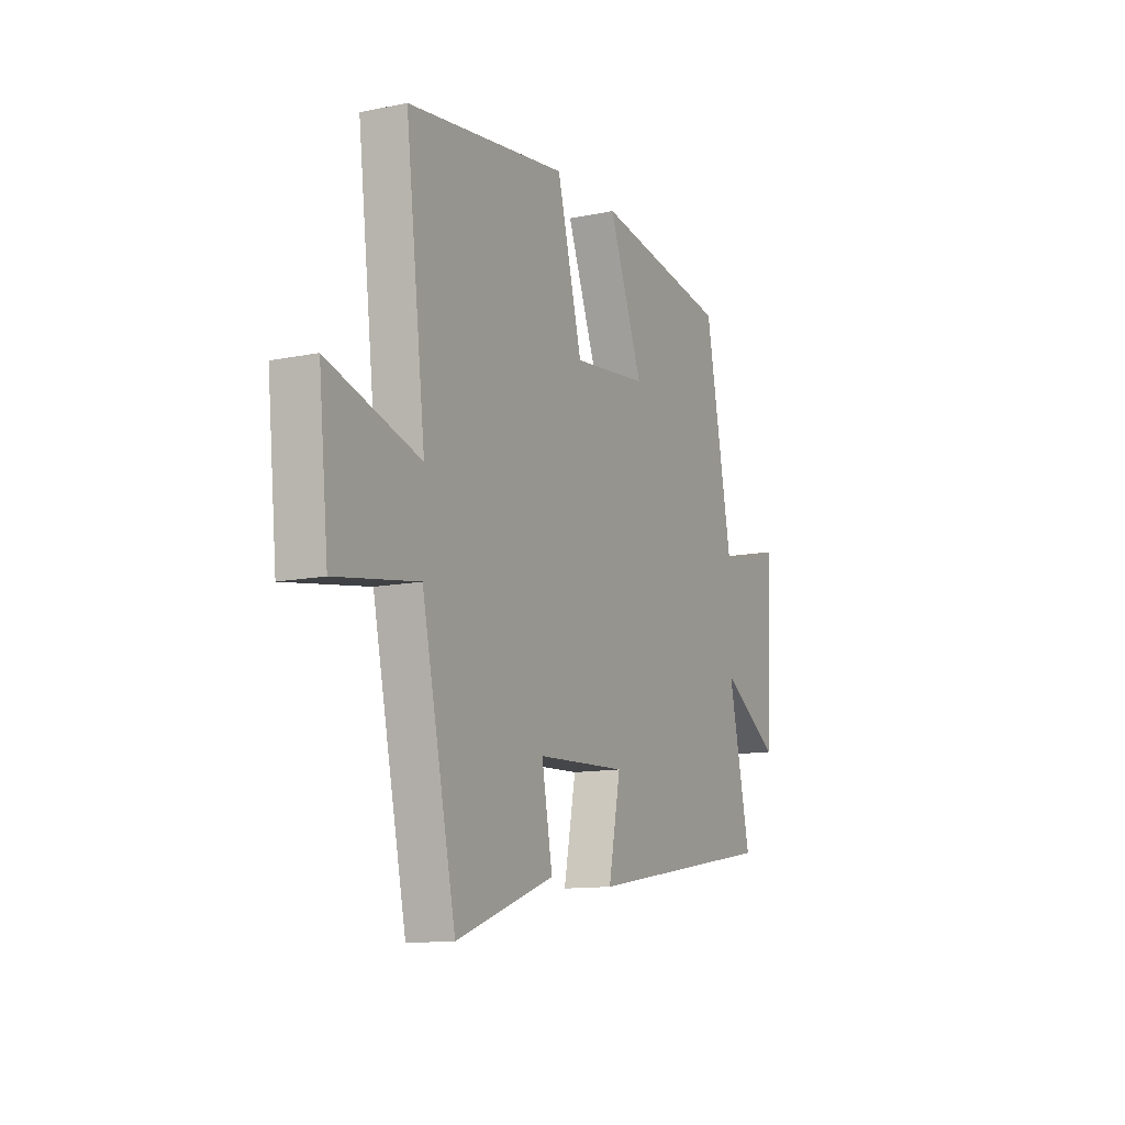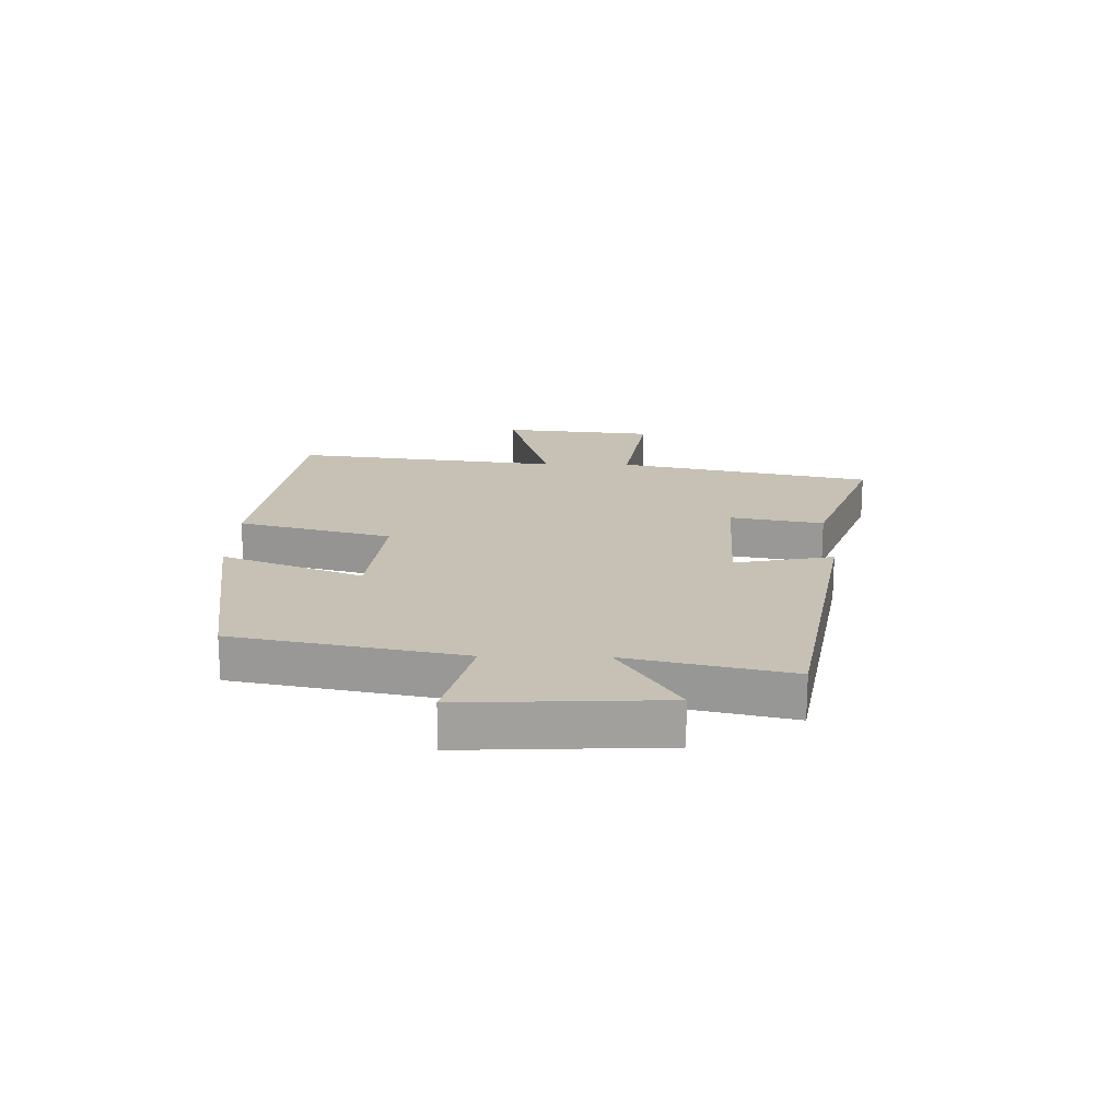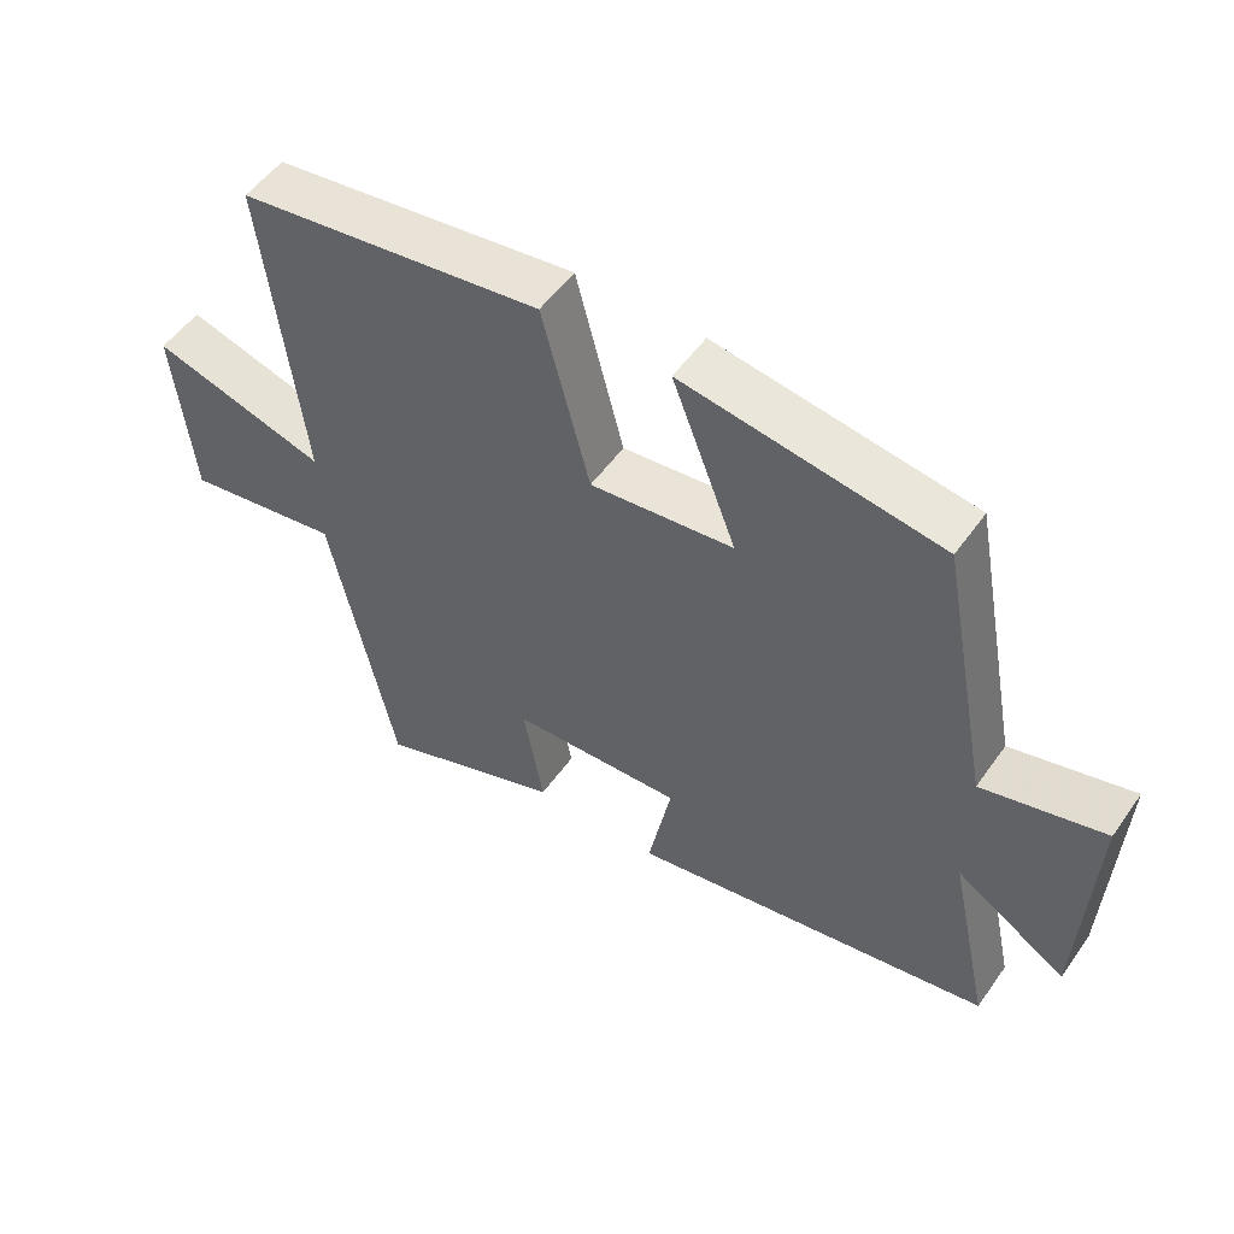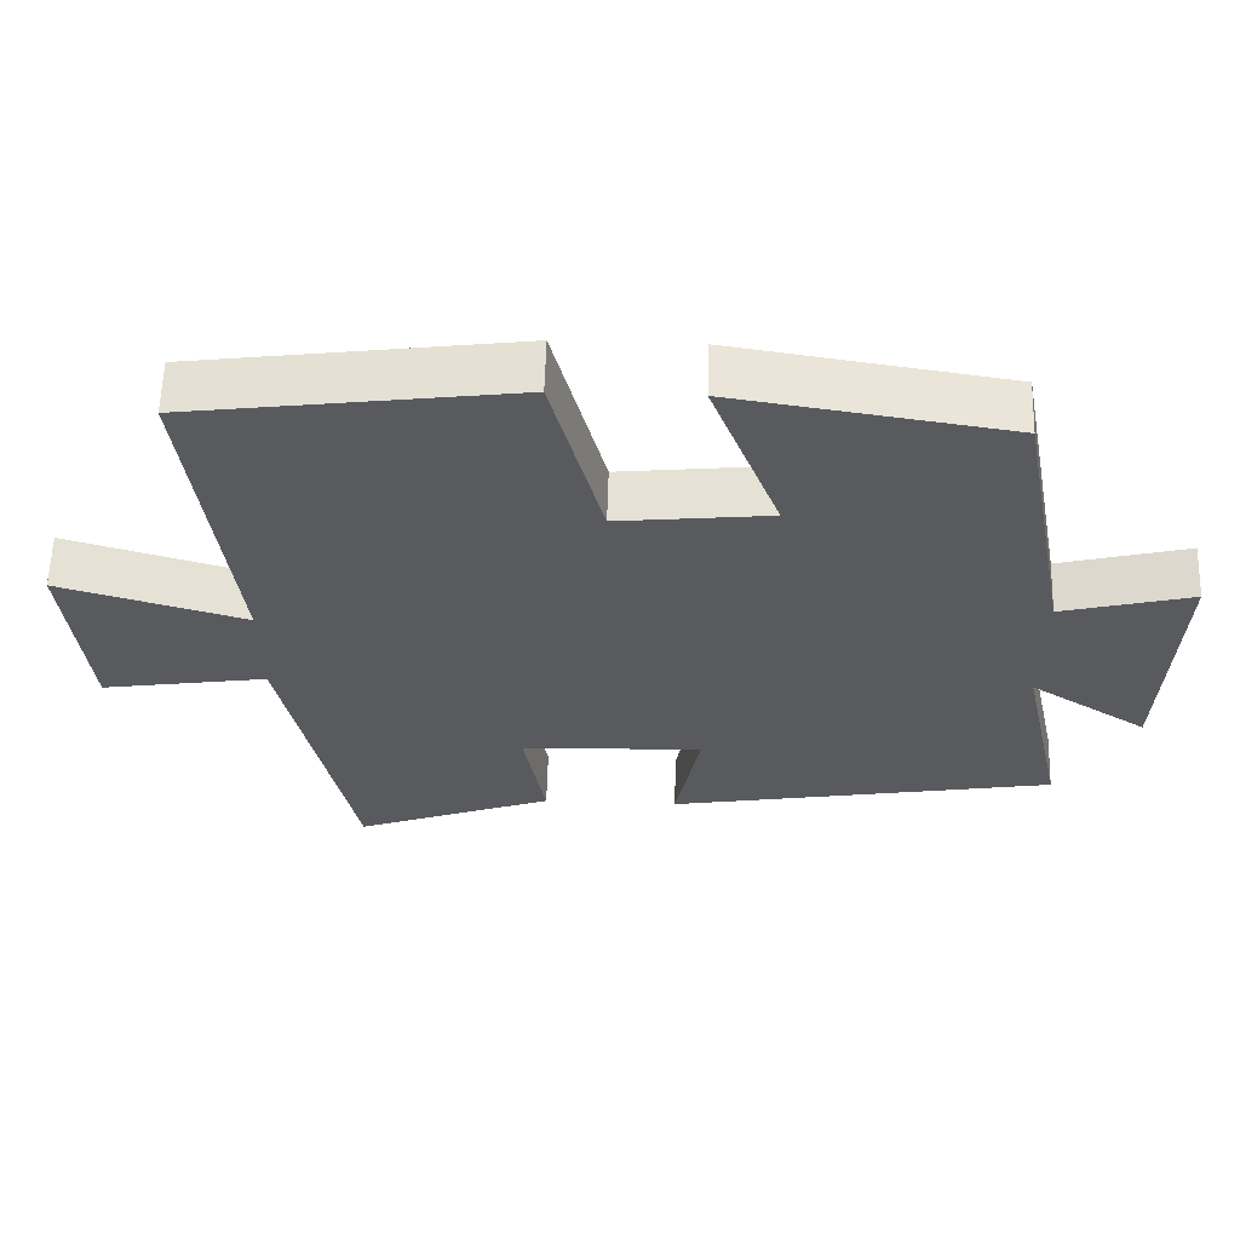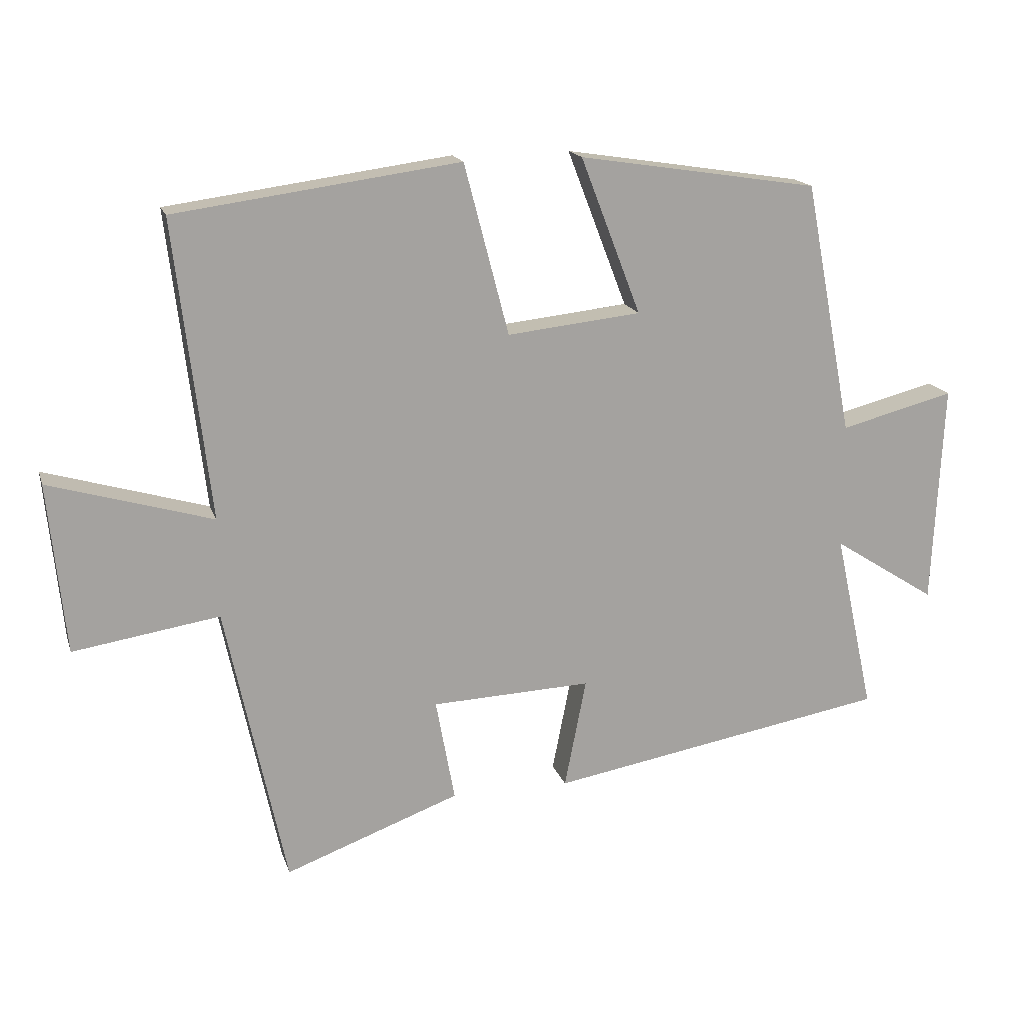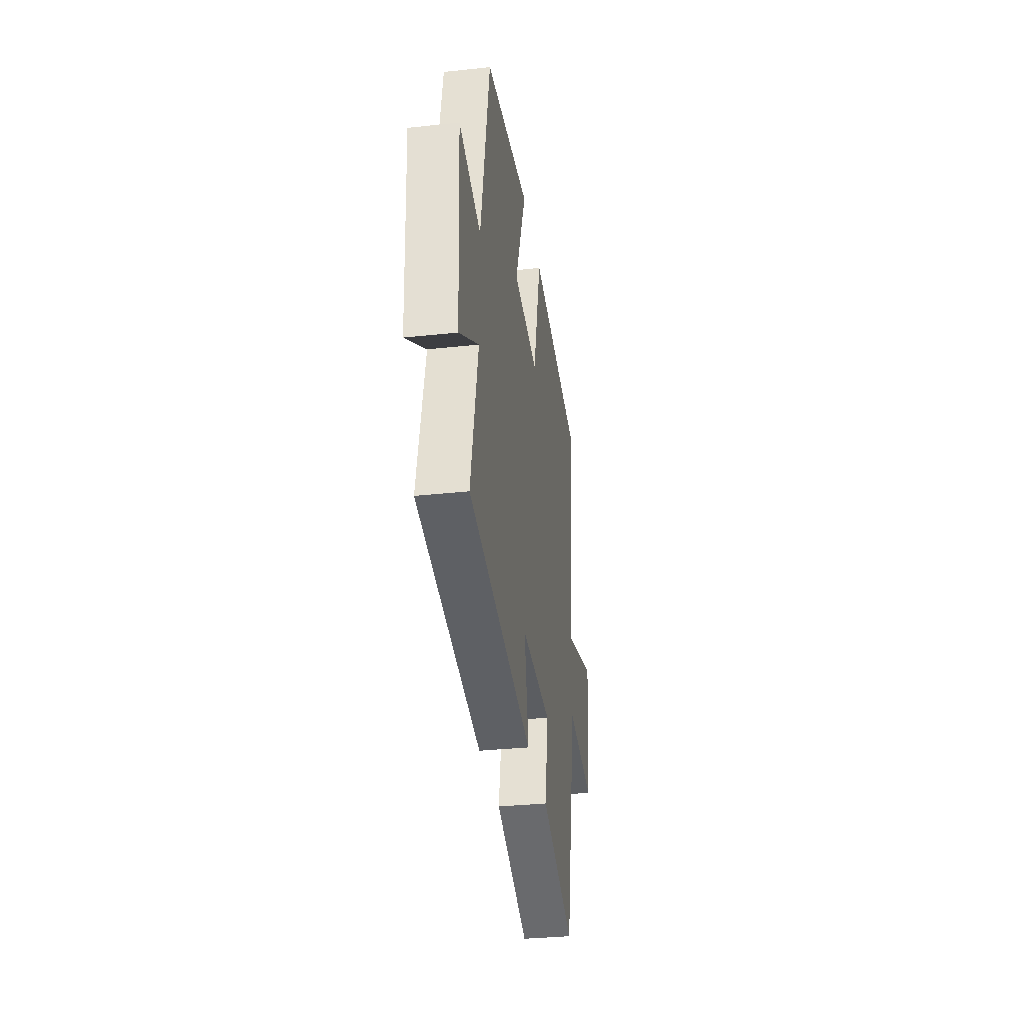
<metadata>
{"format":"obj","ext":"obj","renderer":"f3d","projection":"perspective","resolution":1024,"background":"white","views":[{"elev":-12.1,"azim":-63.9,"up":"+Z"},{"elev":18.6,"azim":91.2,"up":"+Y"},{"elev":52.7,"azim":34.4,"up":"+Z"},{"elev":59.5,"azim":1.7,"up":"+Z"},{"elev":16.9,"azim":-15.2,"up":"+Z"},{"elev":-33.2,"azim":98.4,"up":"+Z"}]}
</metadata>
<code>
v -0.408 0.07 -0.599
v -0.5 0.07 -0.166
v -0.723 0.07 -0.201
v -0.749 0.07 0.059
v -0.5 0.07 -0.014
v -0.554 0.07 0.441
v -0.12 0.07 0.5
v -0.052 0.07 0.239
v 0.152 0.07 0.261
v 0.06 0.07 0.5
v 0.426 0.07 0.443
v 0.5 0.07 0.057
v 0.674 0.07 0.102
v 0.658 0.07 -0.236
v 0.5 0.07 -0.135
v 0.56 0.07 -0.409
v 0.041 0.07 -0.5
v 0.074 0.07 -0.332
v -0.17 0.07 -0.342
v -0.141 0.07 -0.5
v -0.408 0 -0.599
v -0.5 0 -0.166
v -0.723 0 -0.201
v -0.749 0 0.059
v -0.5 0 -0.014
v -0.554 0 0.441
v -0.12 0 0.5
v -0.052 0 0.239
v 0.152 0 0.261
v 0.06 0 0.5
v 0.426 0 0.443
v 0.5 0 0.057
v 0.674 0 0.102
v 0.658 0 -0.236
v 0.5 0 -0.135
v 0.56 0 -0.409
v 0.041 0 -0.5
v 0.074 0 -0.332
v -0.17 0 -0.342
v -0.141 0 -0.5
f 19 20 1 2
f 18 19 2
f 15 16 17 18
f 15 18 2
f 12 13 14 15
f 11 12 15
f 10 11 15
f 9 10 15
f 8 9 15 2
f 5 6 7 8
f 5 8 2 3
f 3 4 5
f 22 21 40 39
f 22 39 38
f 38 37 36 35
f 22 38 35
f 35 34 33 32
f 35 32 31
f 35 31 30
f 35 30 29
f 22 35 29 28
f 28 27 26 25
f 23 22 28 25
f 25 24 23
f 1 21 22 2
f 2 22 23 3
f 3 23 24 4
f 4 24 25 5
f 5 25 26 6
f 6 26 27 7
f 7 27 28 8
f 8 28 29 9
f 9 29 30 10
f 10 30 31 11
f 11 31 32 12
f 12 32 33 13
f 13 33 34 14
f 14 34 35 15
f 15 35 36 16
f 16 36 37 17
f 17 37 38 18
f 18 38 39 19
f 19 39 40 20
f 20 40 21 1

</code>
